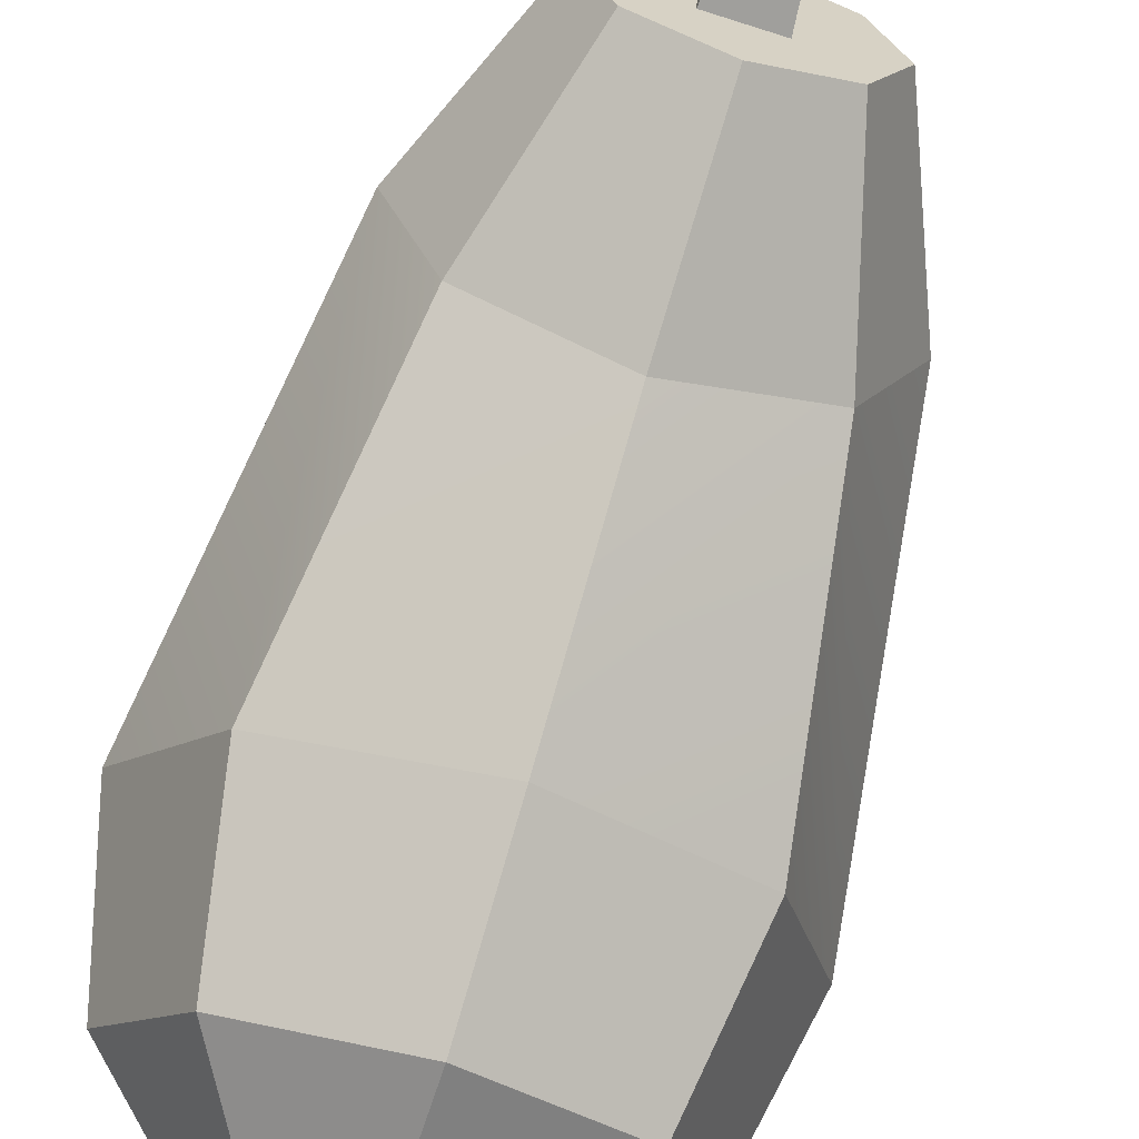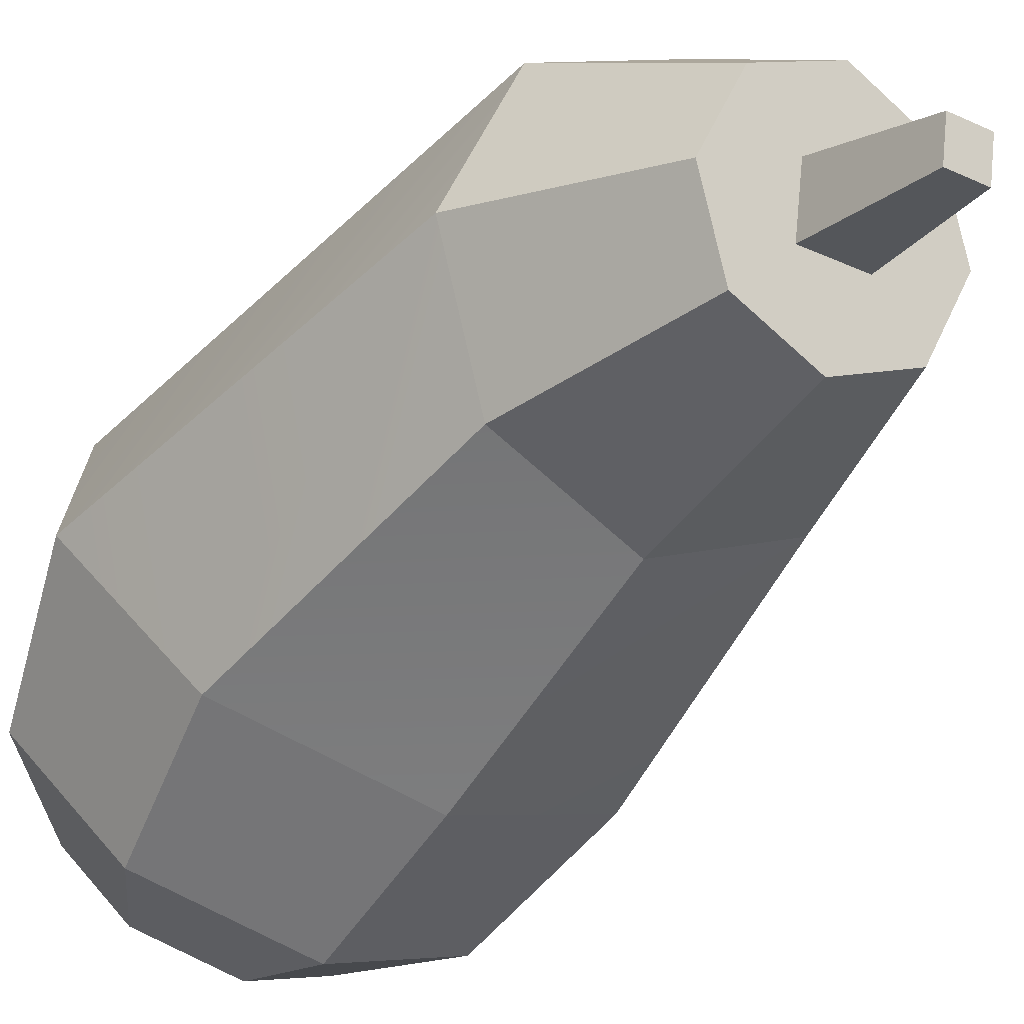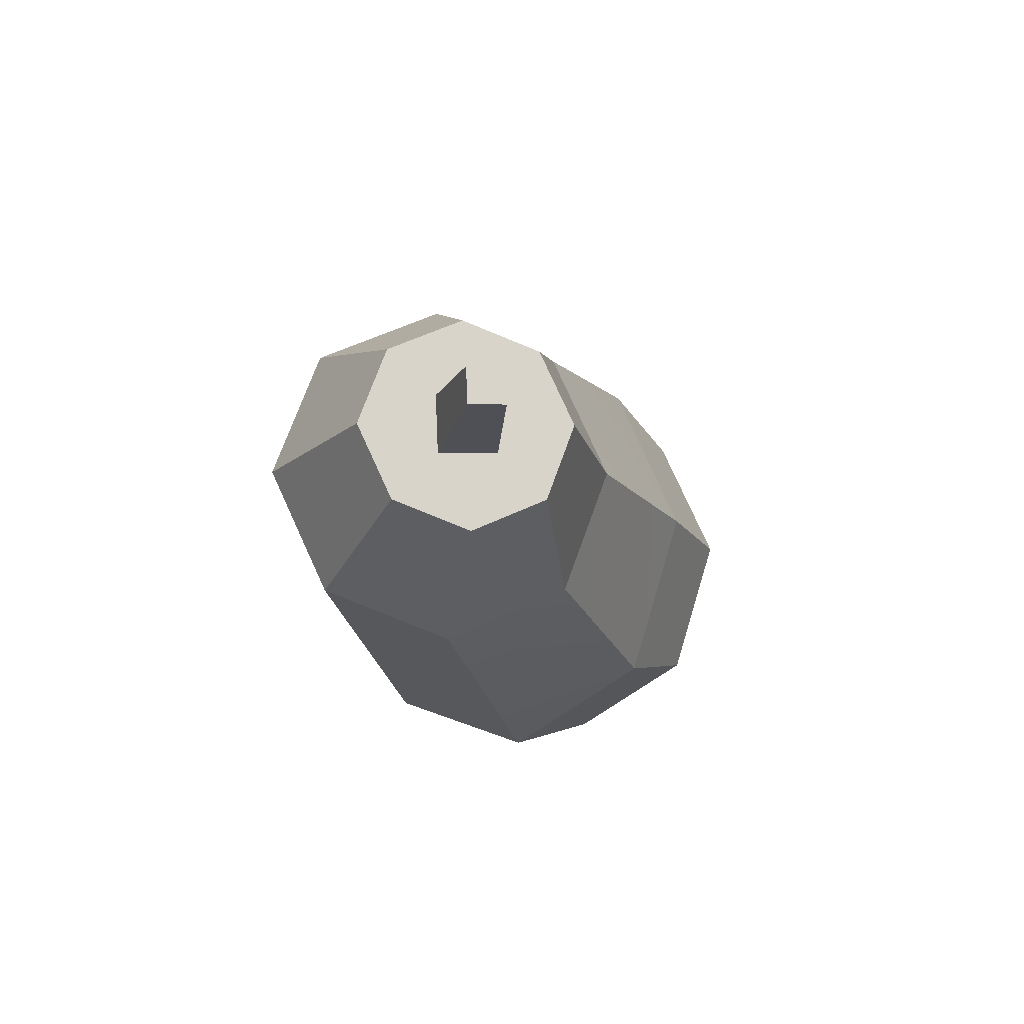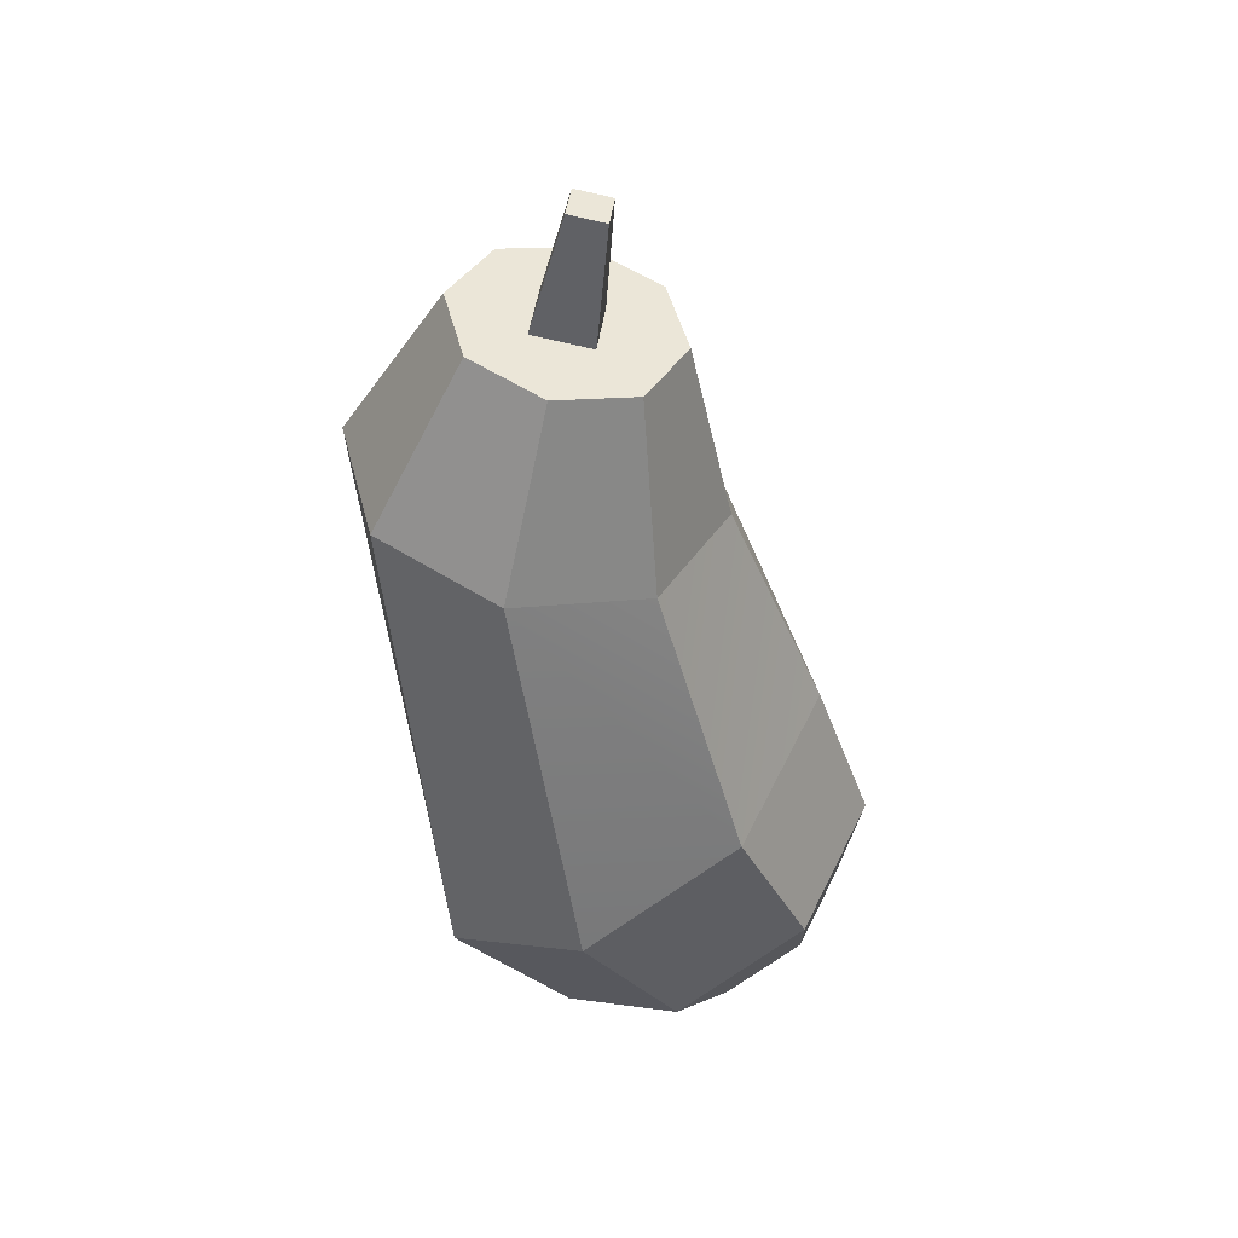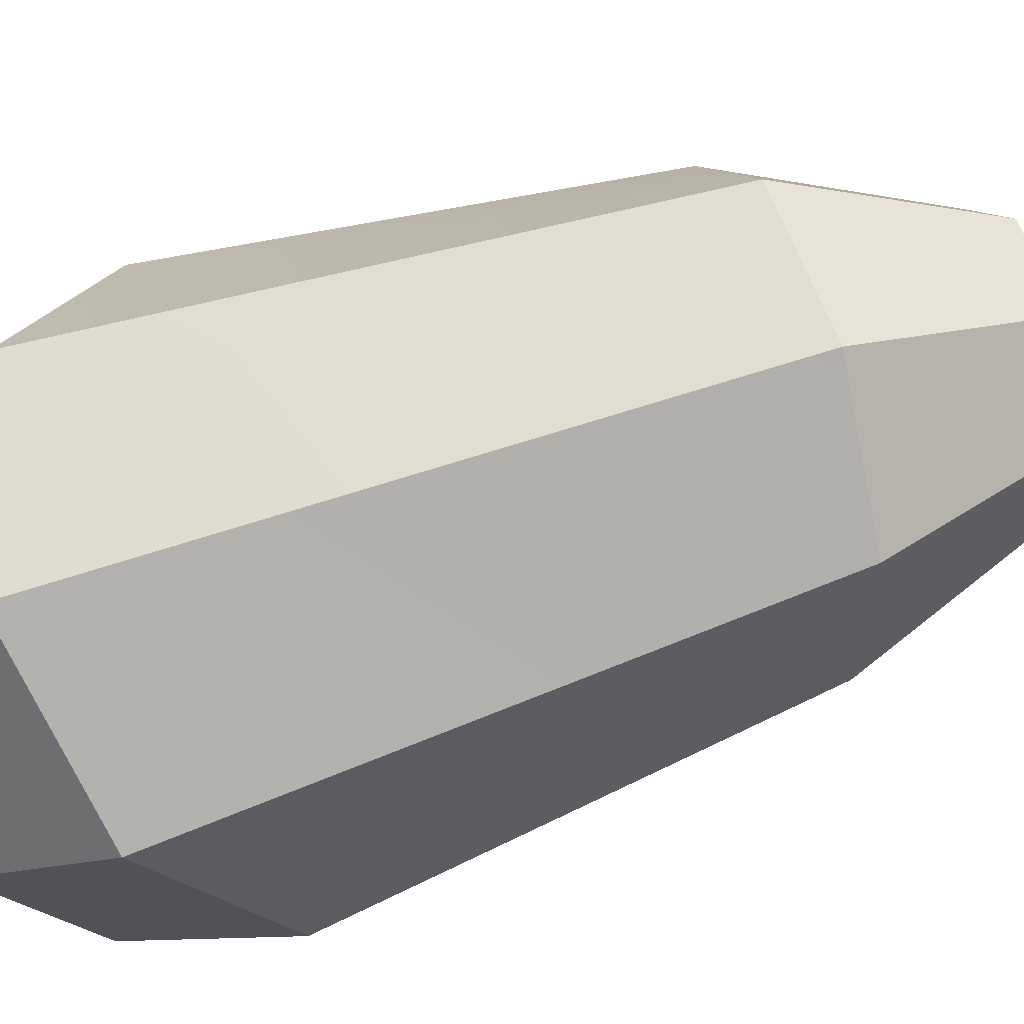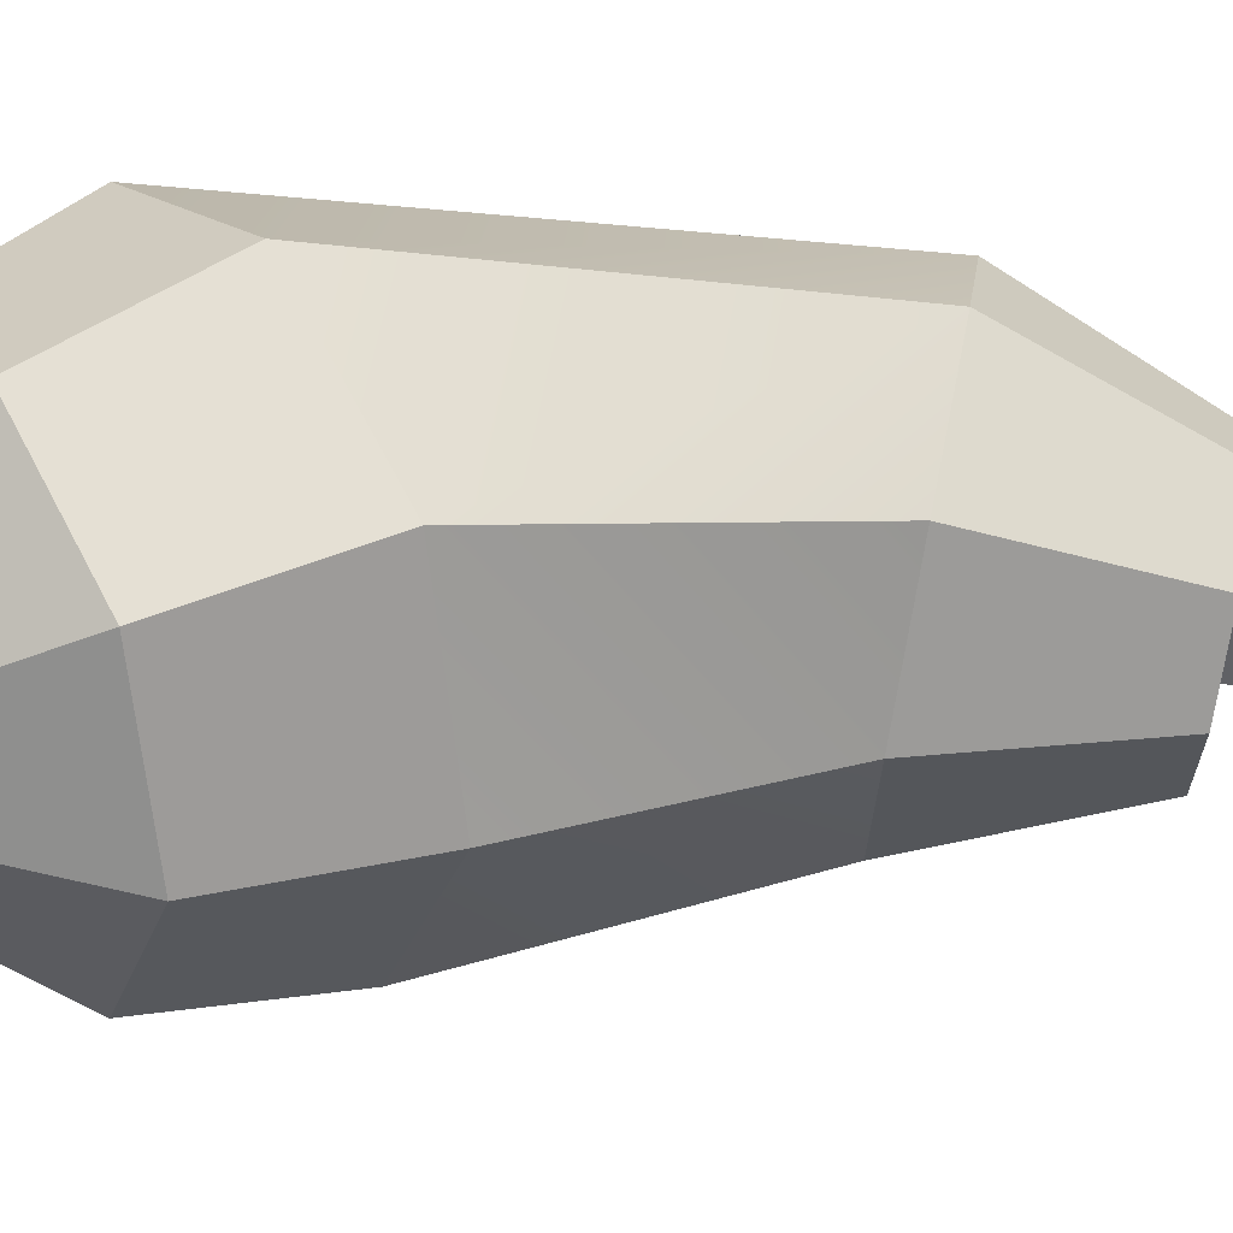
<metadata>
{"format":"obj","ext":"obj","renderer":"f3d","projection":"perspective","resolution":1024,"background":"white","views":[{"elev":-75.7,"azim":162.6,"up":"+Z"},{"elev":-29.4,"azim":145.6,"up":"+Z"},{"elev":75.5,"azim":87.5,"up":"+Y"},{"elev":44.6,"azim":97.7,"up":"+Y"},{"elev":79.9,"azim":74.1,"up":"+Z"},{"elev":-49.5,"azim":84.3,"up":"+Z"}]}
</metadata>
<code>
g eggplant
v 0.06045 0.0899 -0.08687
v 0.07214 0.1531 -0.05919
v -1.805e-16 0.1037 -0.1078
v -1.805e-16 0.1696 -0.08414
v -0.03627 0.0482 -0.08541
v 1.805e-16 0.05647 -0.09795
v -0.06045 0.0899 -0.08687
v -0.06045 0.02335 0.01406
v -1.805e-16 0.009566 0.03496
v -0.03627 0.00827 -0.02485
v 1.805e-16 0 -0.0123
v -0.08549 0.05663 -0.03641
v -0.05129 0.02824 -0.05513
v -0.07214 0.0737 0.06126
v -0.102 0.1134 0.001032
v 0.06045 0.02335 0.01406
v 0.03627 0.00827 -0.02485
v 0.07214 0.0737 0.06126
v 0.05446 0.2883 0.08556
v 0.102 0.1134 0.001032
v -0.07214 0.1531 -0.05919
v 0.08549 0.05663 -0.03641
v 0.05129 0.02824 -0.05513
v 0.03627 0.0482 -0.08541
v -1.805e-16 0.05725 0.0862
v -0.05446 0.2883 0.08556
v -1.805e-16 0.2921 0.1078
v 0.02178 0.3249 0.07726
v -1.805e-16 0.3445 0.0748
v 0.03812 0.3409 0.05979
v -1.805e-16 0.2657 -0.04396
v -0.05446 0.2695 -0.02174
v -0.02178 0.3249 0.07726
v -0.03812 0.3409 0.05979
v -0.02178 0.3068 -0.02635
v -0.03812 0.3278 -0.01532
v -1.805e-16 0.3251 -0.03088
v 0.05446 0.2695 -0.02174
v -0.07702 0.2789 0.03191
v -0.05259 0.3196 0.04692
v -0.05391 0.3343 0.02223
v 0.02178 0.3068 -0.02635
v 0.03812 0.3278 -0.01532
v 0.07702 0.2789 0.03191
v 0.05391 0.3343 0.02223
v 0.05259 0.3121 0.003997
v -0.05259 0.3121 0.003997
v 0.05259 0.3196 0.04692
v 0.04621 0.3528 0.01901
v 0.03268 0.3472 -0.01318
v -0.04621 0.3528 0.01901
v -0.03268 0.3472 -0.01318
v -0.03268 0.3584 0.0512
v 0.03268 0.3584 0.0512
v -1.805e-16 0.3608 0.06453
v -0.01267 0.355 0.03149
v 0.01267 0.355 0.03149
v 0.01267 0.3506 0.006521
v -0.01267 0.3506 0.006521
v -1.805e-16 0.3449 -0.02652
v -0.007858 0.4052 0.01784
v -0.007858 0.4025 0.002359
v 0.007858 0.4025 0.002359
v 0.007858 0.4052 0.01784
f 3 2 1
f 2 3 4
f 7 6 5
f 6 7 3
f 10 9 8
f 9 10 11
f 7 13 12
f 13 7 5
f 15 8 14
f 8 15 12
f 11 16 9
f 16 11 17
f 20 19 18
f 21 12 15
f 12 21 7
f 16 20 18
f 20 16 22
f 23 16 17
f 16 23 22
f 23 1 22
f 1 23 24
f 6 1 24
f 1 6 3
f 13 8 12
f 8 13 10
f 5 10 13
f 10 5 6
f 10 6 11
f 11 6 24
f 11 24 17
f 17 24 23
f 8 25 14
f 25 8 9
f 27 26 14
f 29 27 28
f 27 30 28
f 30 27 19
f 32 31 4
f 29 33 27
f 34 27 33
f 27 34 26
f 21 15 32
f 31 2 4
f 36 35 32
f 37 32 35
f 32 37 31
f 38 2 31
f 15 14 26
f 34 39 26
f 39 34 40
f 39 40 41
f 37 38 31
f 38 37 42
f 43 38 42
f 21 3 7
f 3 21 4
f 2 38 44
f 20 44 19
f 2 44 20
f 38 45 44
f 45 38 46
f 46 38 43
f 19 25 18
f 16 25 9
f 25 16 18
f 41 32 39
f 32 41 47
f 32 47 36
f 27 25 19
f 44 30 19
f 30 44 48
f 48 44 45
f 27 14 25
f 15 26 39
f 22 2 20
f 2 22 1
f 32 15 39
f 32 4 21
f 46 49 45
f 49 46 50
f 50 46 43
f 51 47 41
f 47 51 52
f 47 52 36
f 53 40 34
f 40 53 51
f 40 51 41
f 48 54 30
f 54 48 49
f 49 48 45
f 53 52 51
f 52 53 55
f 52 55 56
f 56 55 57
f 57 55 54
f 57 54 58
f 59 52 56
f 52 59 60
f 60 59 58
f 60 58 50
f 50 58 54
f 50 54 49
f 29 34 33
f 34 29 53
f 53 29 55
f 30 29 28
f 29 30 54
f 29 54 55
f 61 59 56
f 59 61 62
f 37 43 42
f 43 37 60
f 43 60 50
f 62 58 59
f 58 62 63
f 64 56 57
f 56 64 61
f 64 62 61
f 62 64 63
f 36 37 35
f 37 36 60
f 60 36 52
f 58 64 57
f 64 58 63
f 7 8 12
f 8 7 3
f 8 3 9
f 9 3 1
f 9 1 16
f 16 1 22

</code>
